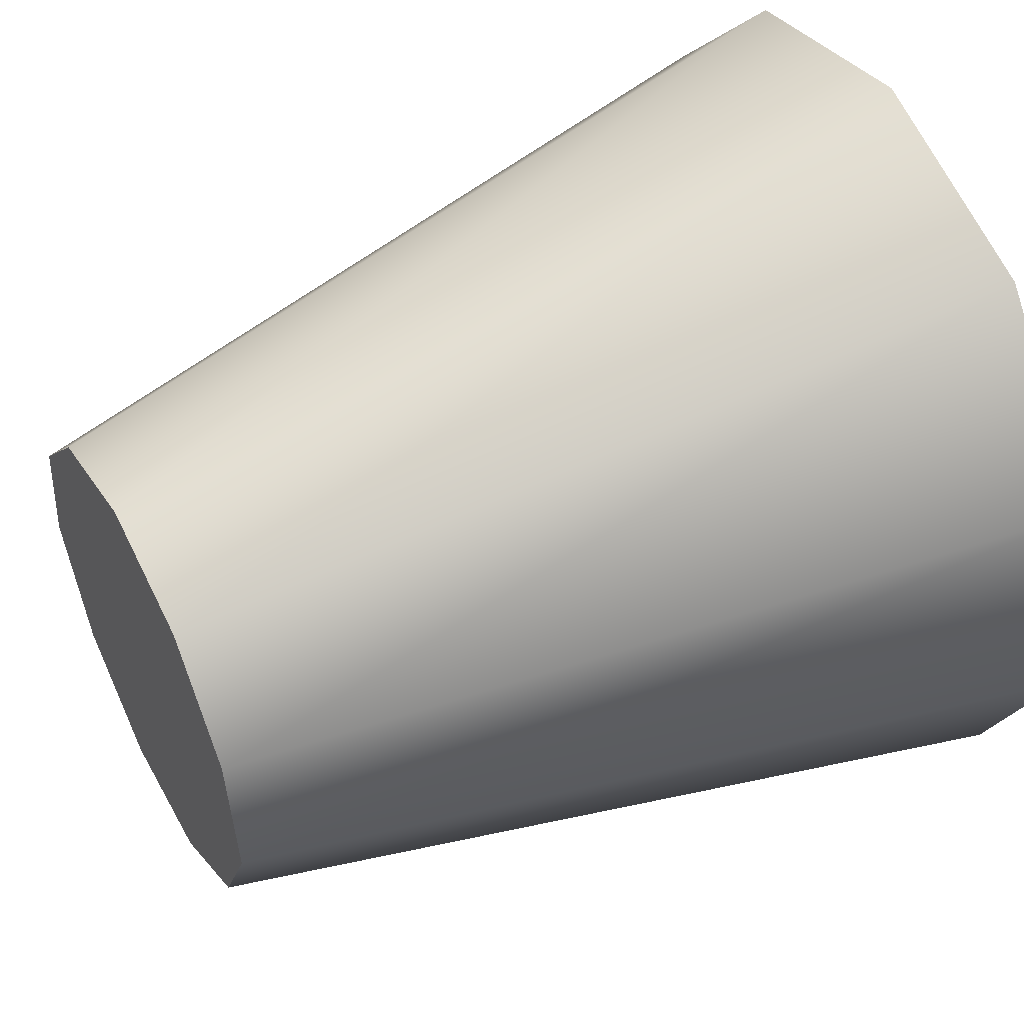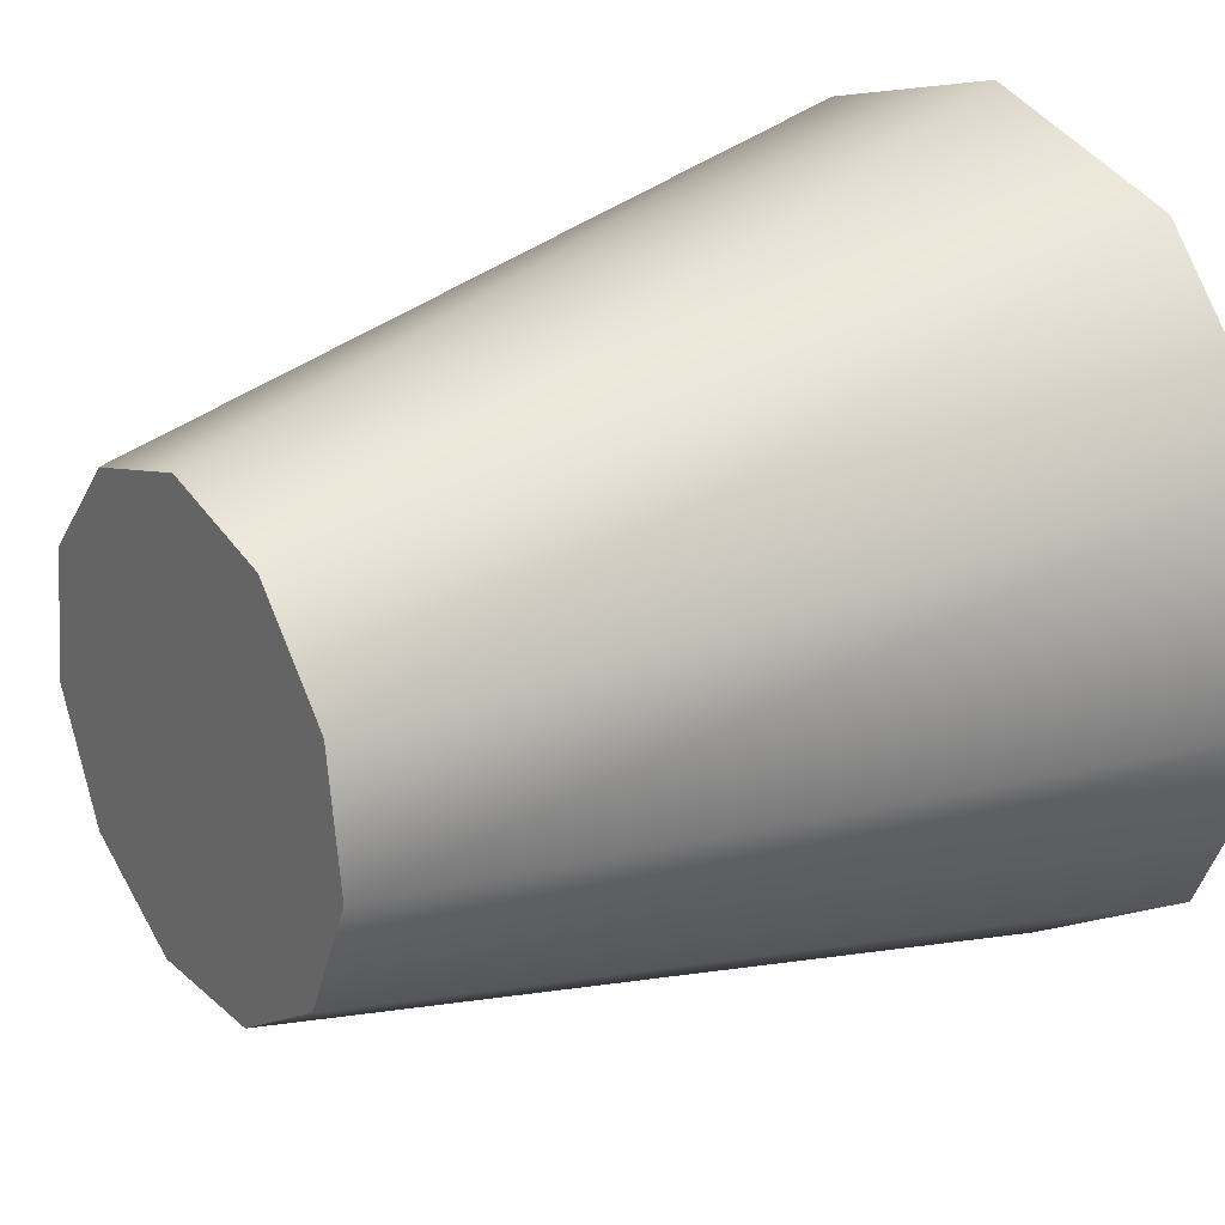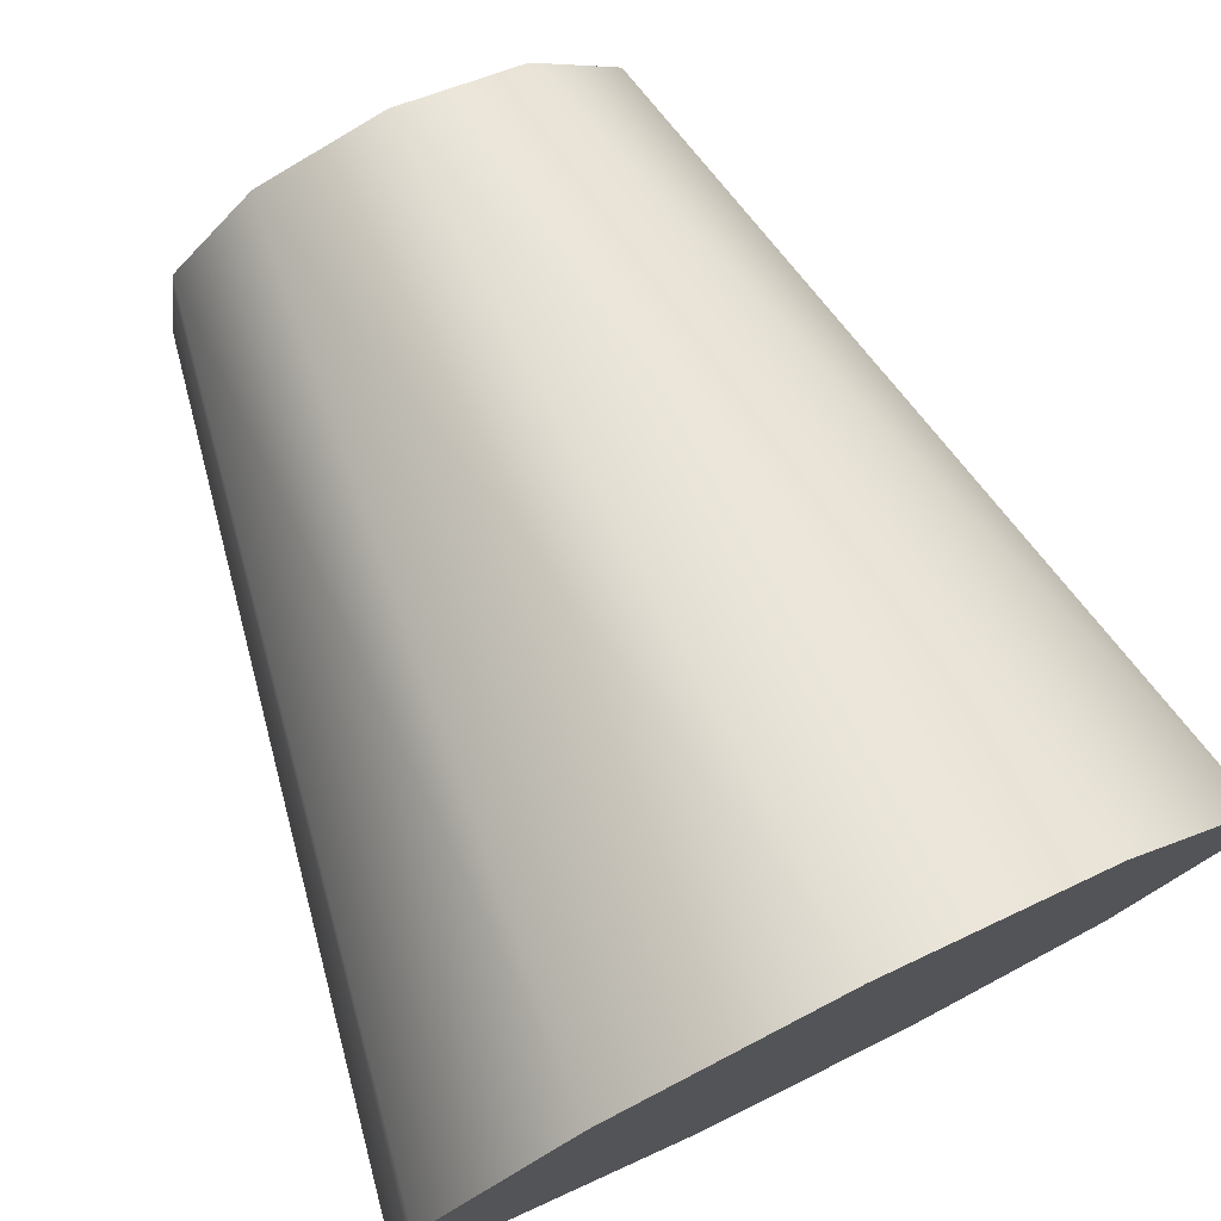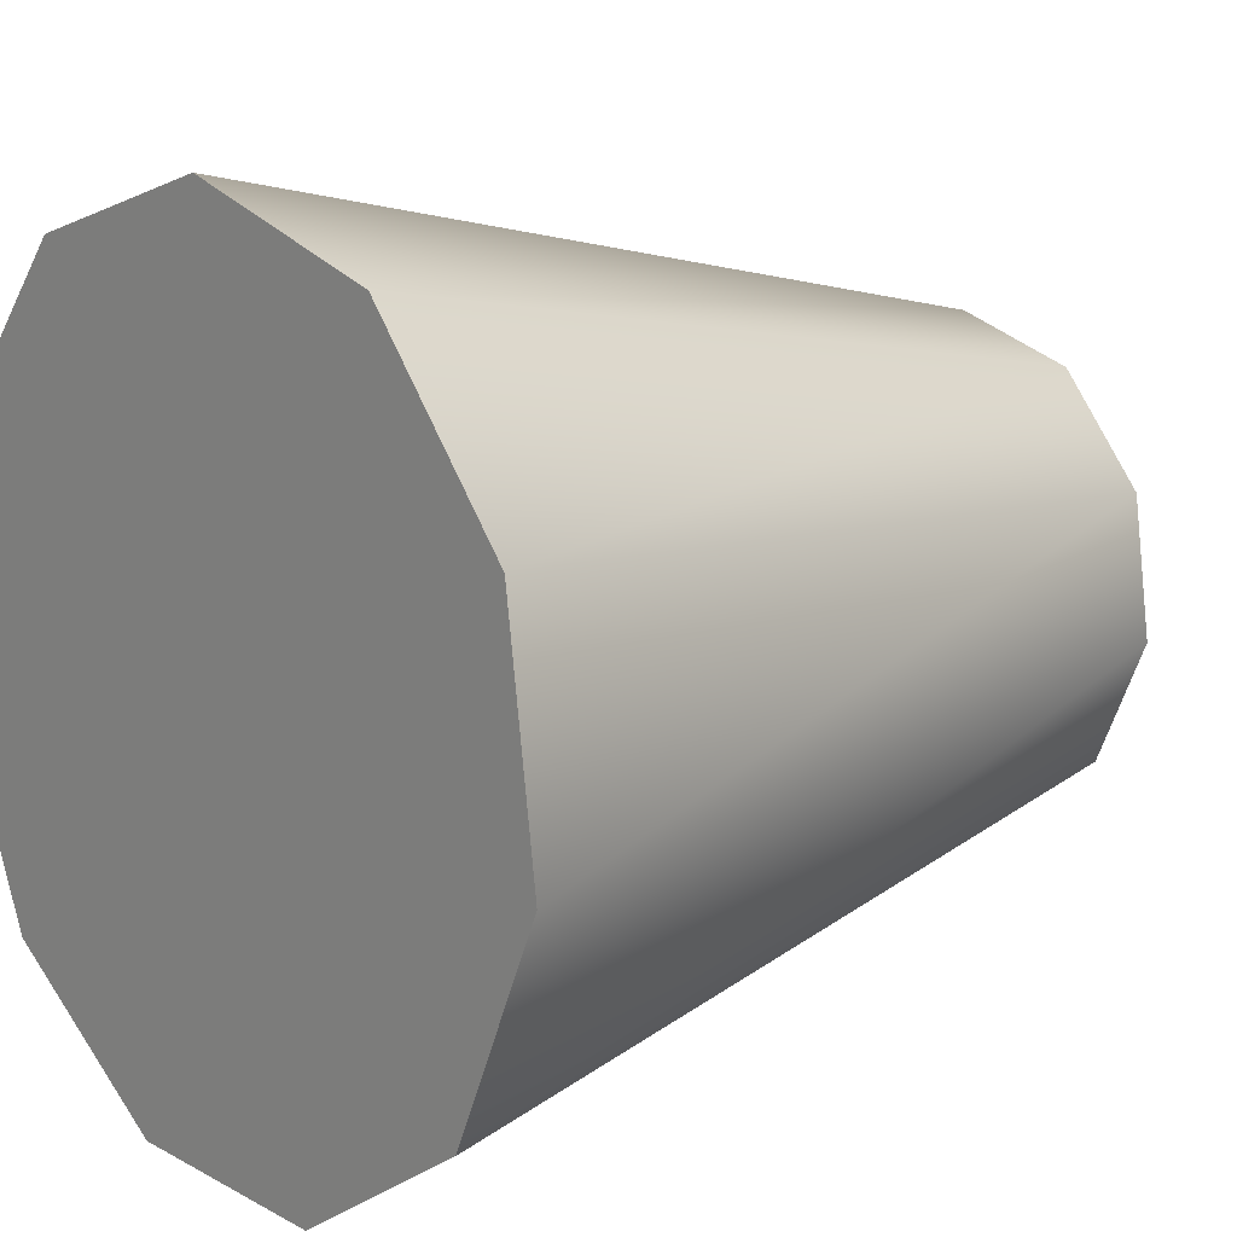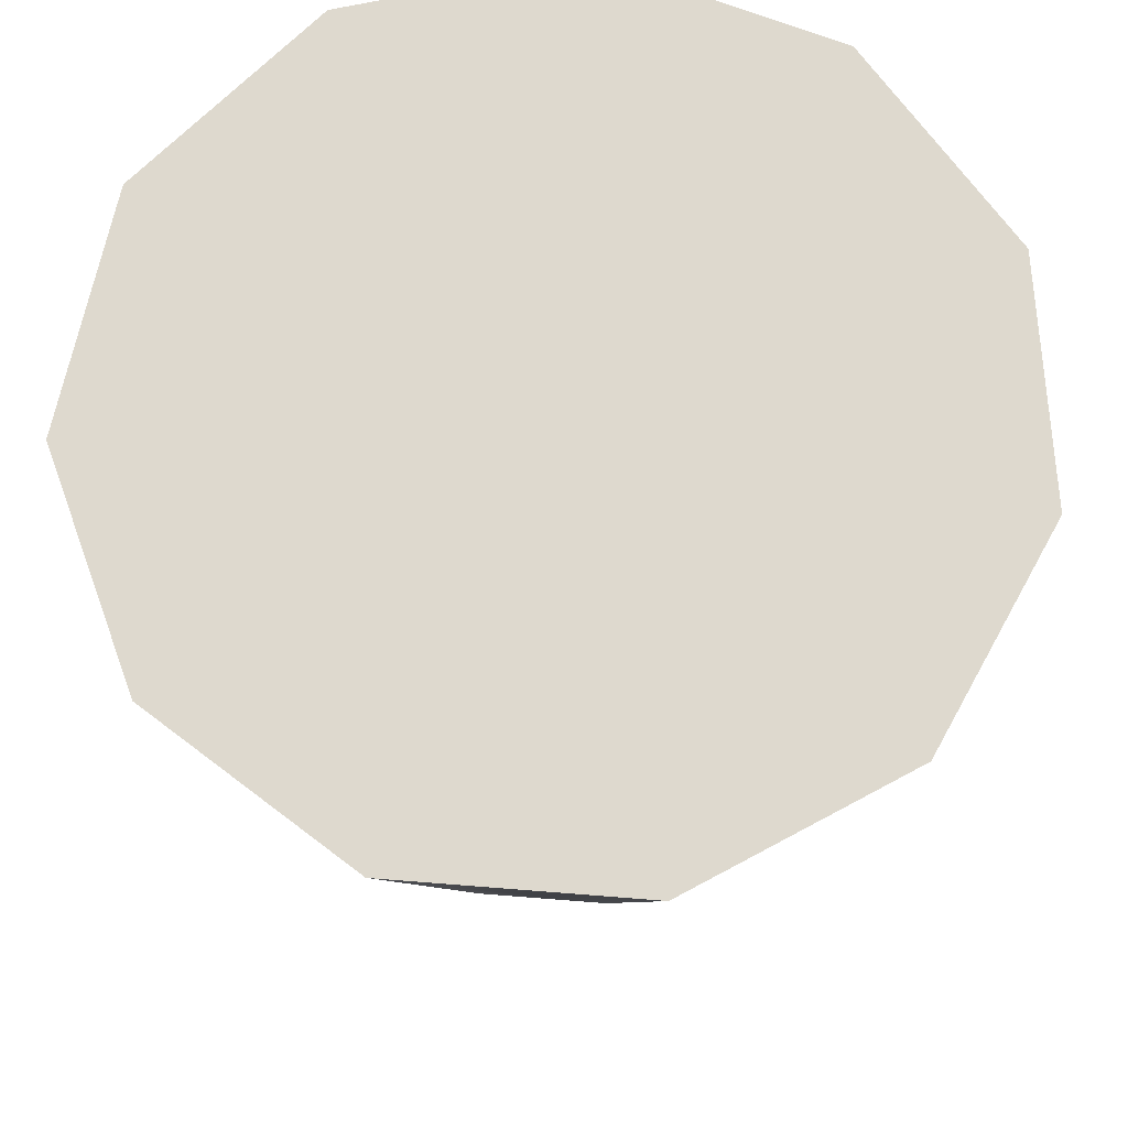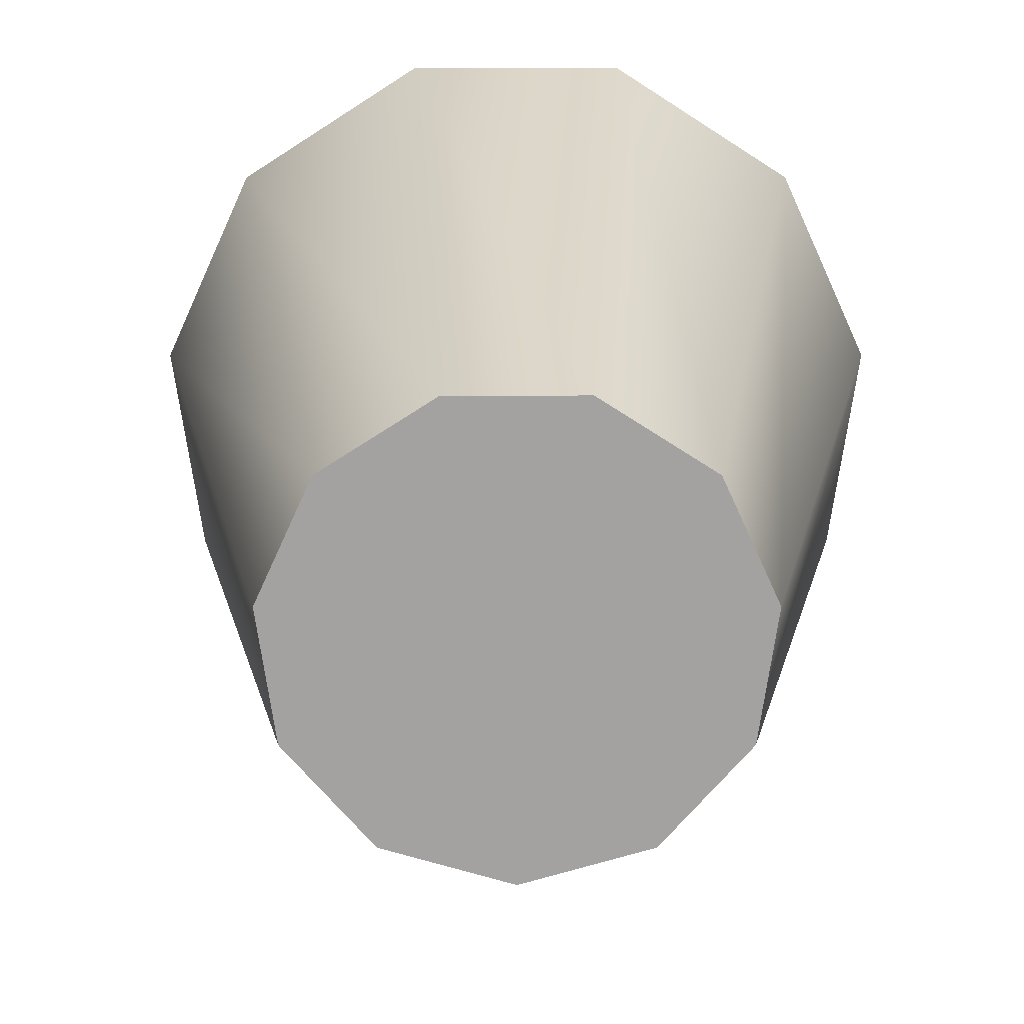
<metadata>
{"format":"obj","ext":"obj","renderer":"f3d","projection":"perspective","resolution":1024,"background":"white","views":[{"elev":49.9,"azim":62.2,"up":"+Z"},{"elev":24.8,"azim":54.5,"up":"+Z"},{"elev":76.6,"azim":153.7,"up":"+Z"},{"elev":13.4,"azim":-129.8,"up":"+Z"},{"elev":71.4,"azim":-142.8,"up":"+Y"},{"elev":-72.7,"azim":147.3,"up":"+Y"}]}
</metadata>
<code>
o Cylinder
v 0 1 1
v 0 -1 0.5729
v 0.5406 1 0.8413
v 0.3097 -1 0.4819
v 0.9096 1 0.4154
v 0.5211 -1 0.238
v 0.9898 1 -0.1423
v 0.567 -1 -0.08153
v 0.7558 1 -0.6549
v 0.4329 -1 -0.3751
v 0.2817 1 -0.9595
v 0.1614 -1 -0.5496
v -0.2817 1 -0.9595
v -0.1614 -1 -0.5496
v -0.7558 1 -0.6549
v -0.4329 -1 -0.3751
v -0.9898 1 -0.1423
v -0.567 -1 -0.08153
v -0.9096 1 0.4154
v -0.5211 -1 0.238
v -0.5406 1 0.8413
v -0.3097 -1 0.4819
f 1 3 4 2
f 3 5 6 4
f 5 7 8 6
f 7 9 10 8
f 9 11 12 10
f 11 13 14 12
f 13 15 16 14
f 15 17 18 16
f 17 19 20 18
f 4 6 8 10 12 14 16 18 20 22 2
f 19 21 22 20
f 21 1 2 22
f 1 21 19 17 15 13 11 9 7 5 3

</code>
